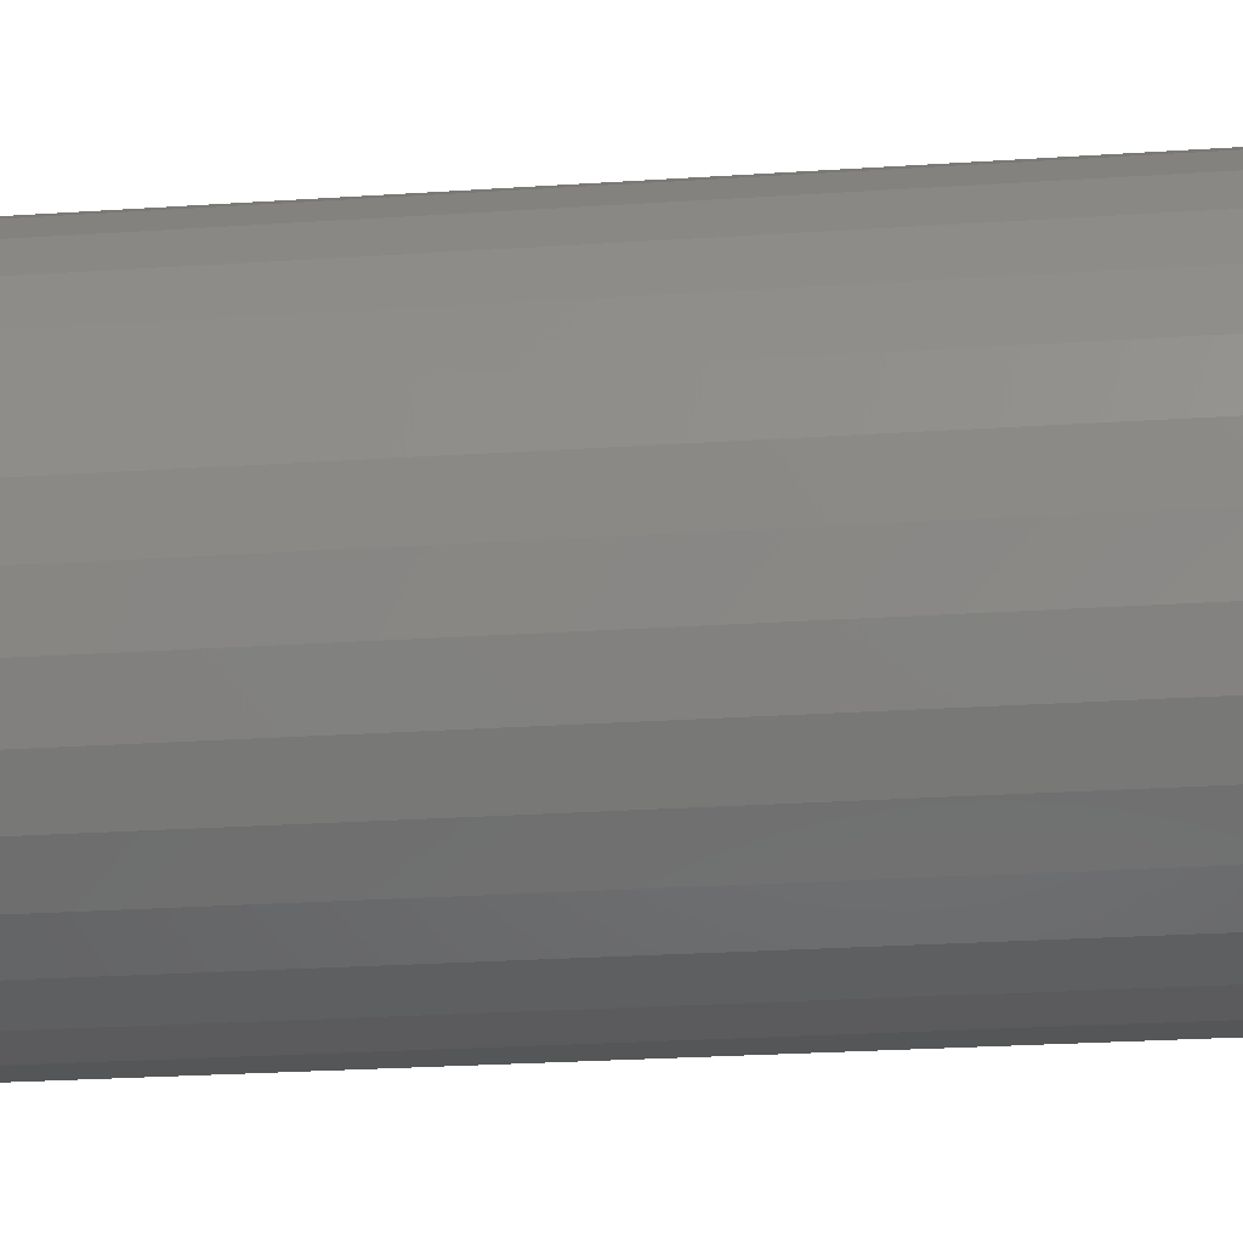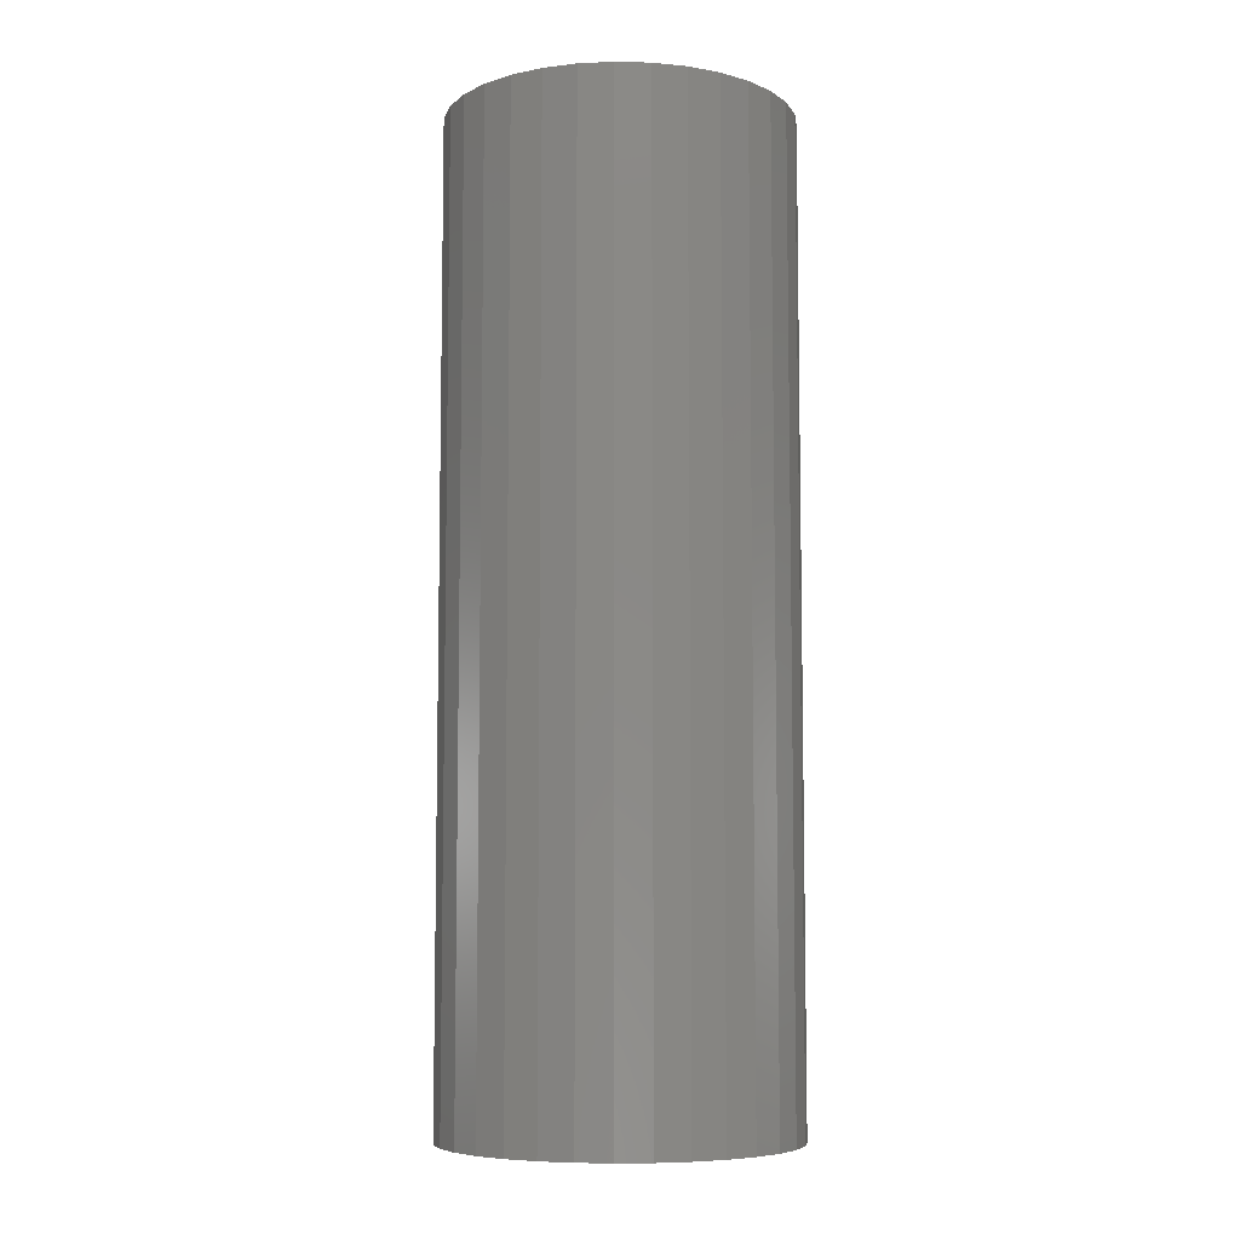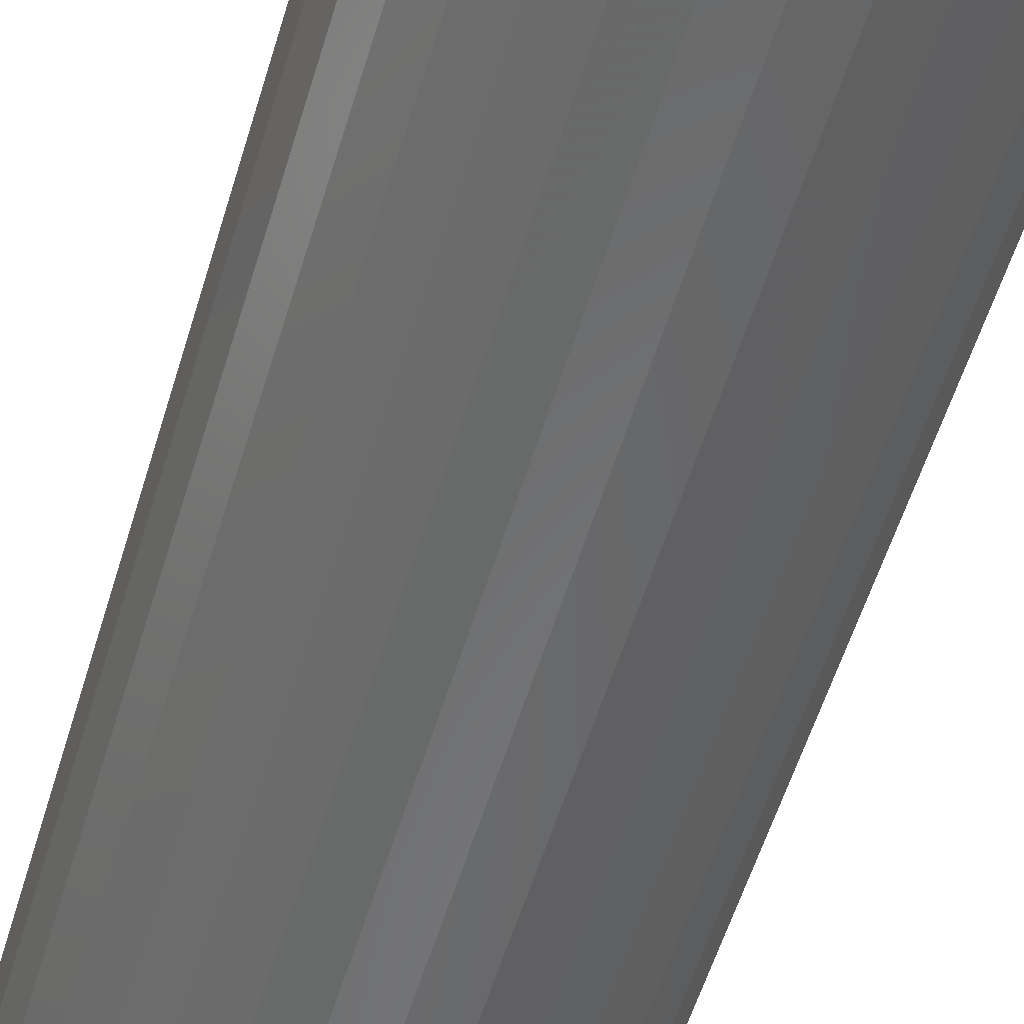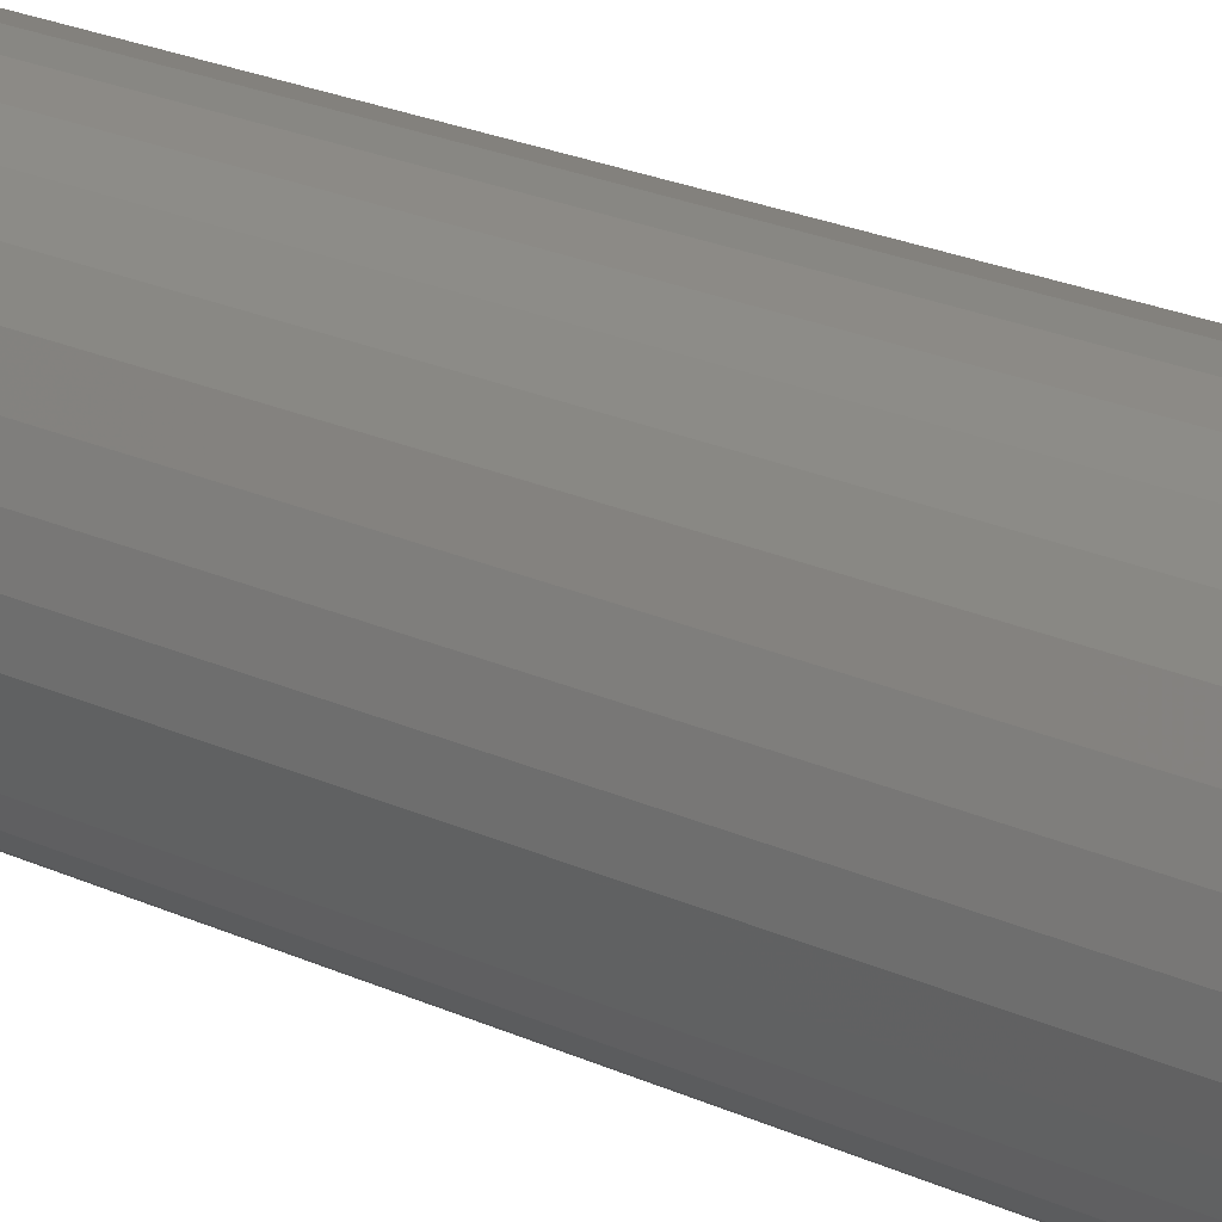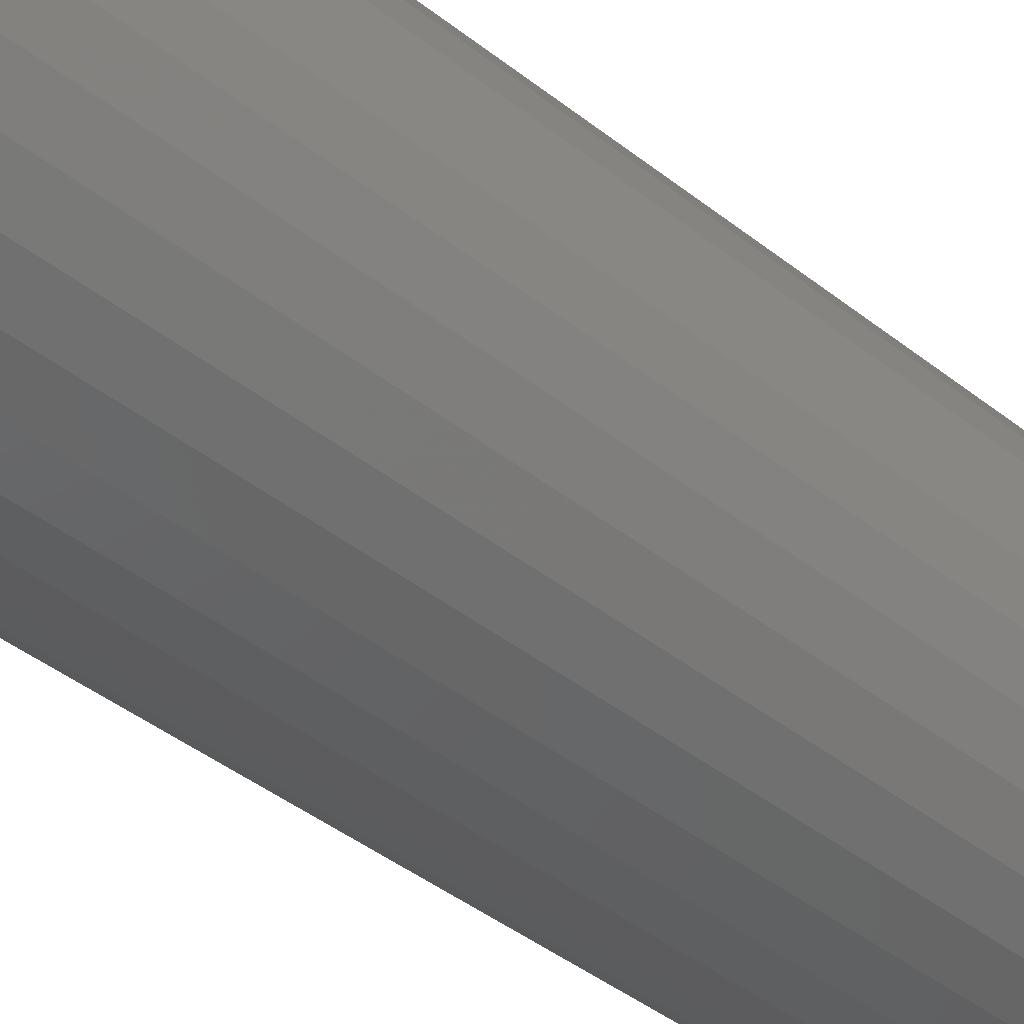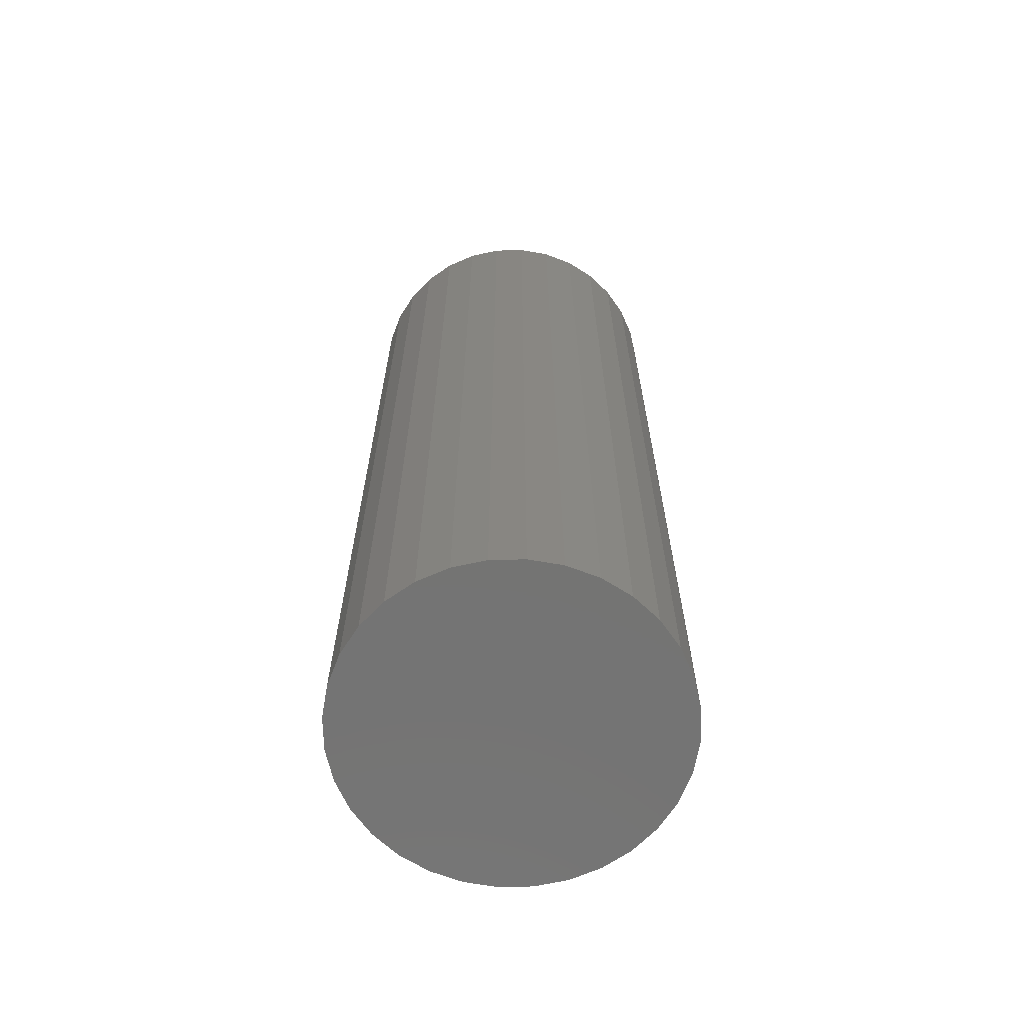
<metadata>
{"format":"stl","ext":"stl","renderer":"f3d","projection":"perspective","resolution":1024,"background":"white","views":[{"elev":-21.4,"azim":-82.8,"up":"+Y"},{"elev":-7.3,"azim":-110.8,"up":"+Z"},{"elev":-54.7,"azim":-16.4,"up":"+Y"},{"elev":28.4,"azim":122.8,"up":"+Y"},{"elev":-41.9,"azim":-133.6,"up":"+Y"},{"elev":-65.9,"azim":18.2,"up":"+Z"}]}
</metadata>
<code>
# stl→obj: 64 verts, 124 faces
v 0.6237 -0.1461 0.125
v 0.6191 -0.1466 0.125
v 0.6147 -0.1479 0.125
v 0.6283 -0.1466 0.125
v 0.6327 -0.1479 0.125
v 0.6106 -0.1501 0.125
v 0.6368 -0.1501 0.125
v 0.607 -0.153 0.125
v 0.6404 -0.153 0.125
v 0.6041 -0.1566 0.125
v 0.6433 -0.1566 0.125
v 0.6019 -0.1607 0.125
v 0.6455 -0.1607 0.125
v 0.6005 -0.1651 0.125
v 0.6468 -0.1651 0.125
v 0.6468 -0.1743 0.125
v 0.6019 -0.1788 0.125
v 0.6455 -0.1788 0.125
v 0.6041 -0.1828 0.125
v 0.6433 -0.1828 0.125
v 0.607 -0.1864 0.125
v 0.6404 -0.1864 0.125
v 0.6106 -0.1894 0.125
v 0.6368 -0.1894 0.125
v 0.6147 -0.1915 0.125
v 0.6327 -0.1915 0.125
v 0.6191 -0.1929 0.125
v 0.6237 -0.1933 0.125
v 0.6283 -0.1929 0.125
v 0.6473 -0.1697 0.125
v 0.6001 -0.1697 0.125
v 0.6005 -0.1743 0.125
v 0.6473 -0.1697 -0.007812
v 0.6468 -0.1743 -0.007812
v 0.6455 -0.1788 -0.007812
v 0.6433 -0.1828 -0.007812
v 0.6404 -0.1864 -0.007812
v 0.6368 -0.1894 -0.007812
v 0.6327 -0.1915 -0.007812
v 0.6283 -0.1929 -0.007812
v 0.6237 -0.1933 -0.007812
v 0.6191 -0.1929 -0.007812
v 0.6147 -0.1915 -0.007812
v 0.6106 -0.1894 -0.007812
v 0.607 -0.1864 -0.007812
v 0.6041 -0.1828 -0.007812
v 0.6019 -0.1788 -0.007812
v 0.6005 -0.1743 -0.007812
v 0.6001 -0.1697 -0.007812
v 0.6005 -0.1651 -0.007812
v 0.6019 -0.1607 -0.007812
v 0.6041 -0.1566 -0.007812
v 0.607 -0.153 -0.007812
v 0.6106 -0.1501 -0.007812
v 0.6147 -0.1479 -0.007812
v 0.6191 -0.1466 -0.007812
v 0.6237 -0.1461 -0.007812
v 0.6283 -0.1466 -0.007812
v 0.6327 -0.1479 -0.007812
v 0.6368 -0.1501 -0.007812
v 0.6404 -0.153 -0.007812
v 0.6433 -0.1566 -0.007812
v 0.6455 -0.1607 -0.007812
v 0.6468 -0.1651 -0.007812
f 1 2 3
f 4 1 3
f 4 3 5
f 5 3 6
f 5 6 7
f 7 6 8
f 7 8 9
f 9 8 10
f 9 10 11
f 11 10 12
f 11 12 13
f 13 12 14
f 13 14 15
f 16 17 18
f 18 17 19
f 18 19 20
f 20 19 21
f 20 21 22
f 22 21 23
f 22 23 24
f 24 23 25
f 24 25 26
f 26 25 27
f 26 27 28
f 26 28 29
f 15 14 30
f 30 14 31
f 30 31 16
f 16 31 32
f 16 32 17
f 33 30 34
f 34 30 16
f 34 16 35
f 35 16 18
f 35 18 36
f 36 18 20
f 36 20 37
f 37 20 22
f 37 22 38
f 38 22 24
f 38 24 39
f 39 24 26
f 39 26 40
f 40 26 29
f 40 29 41
f 41 29 28
f 41 28 42
f 42 28 27
f 42 27 43
f 43 27 25
f 43 25 44
f 44 25 23
f 44 23 45
f 45 23 21
f 45 21 46
f 46 21 19
f 46 19 47
f 47 19 17
f 47 17 48
f 48 17 32
f 48 32 49
f 49 32 31
f 49 31 50
f 50 31 14
f 50 14 51
f 51 14 12
f 51 12 52
f 52 12 10
f 52 10 53
f 53 10 8
f 53 8 54
f 54 8 6
f 54 6 55
f 55 6 3
f 55 3 56
f 56 3 2
f 56 2 57
f 57 2 1
f 57 1 58
f 58 1 4
f 58 4 59
f 59 4 5
f 59 5 60
f 60 5 7
f 60 7 61
f 61 7 9
f 61 9 62
f 62 9 11
f 62 11 63
f 63 11 13
f 63 13 64
f 64 13 15
f 64 15 33
f 33 15 30
f 55 56 57
f 55 57 58
f 59 55 58
f 54 55 59
f 60 54 59
f 53 54 60
f 61 53 60
f 52 53 61
f 62 52 61
f 51 52 62
f 63 51 62
f 50 51 63
f 64 50 63
f 35 47 34
f 46 47 35
f 36 46 35
f 45 46 36
f 37 45 36
f 44 45 37
f 38 44 37
f 43 44 38
f 39 43 38
f 42 43 39
f 41 42 39
f 40 41 39
f 47 48 34
f 34 48 49
f 34 49 33
f 33 49 50
f 33 50 64

</code>
